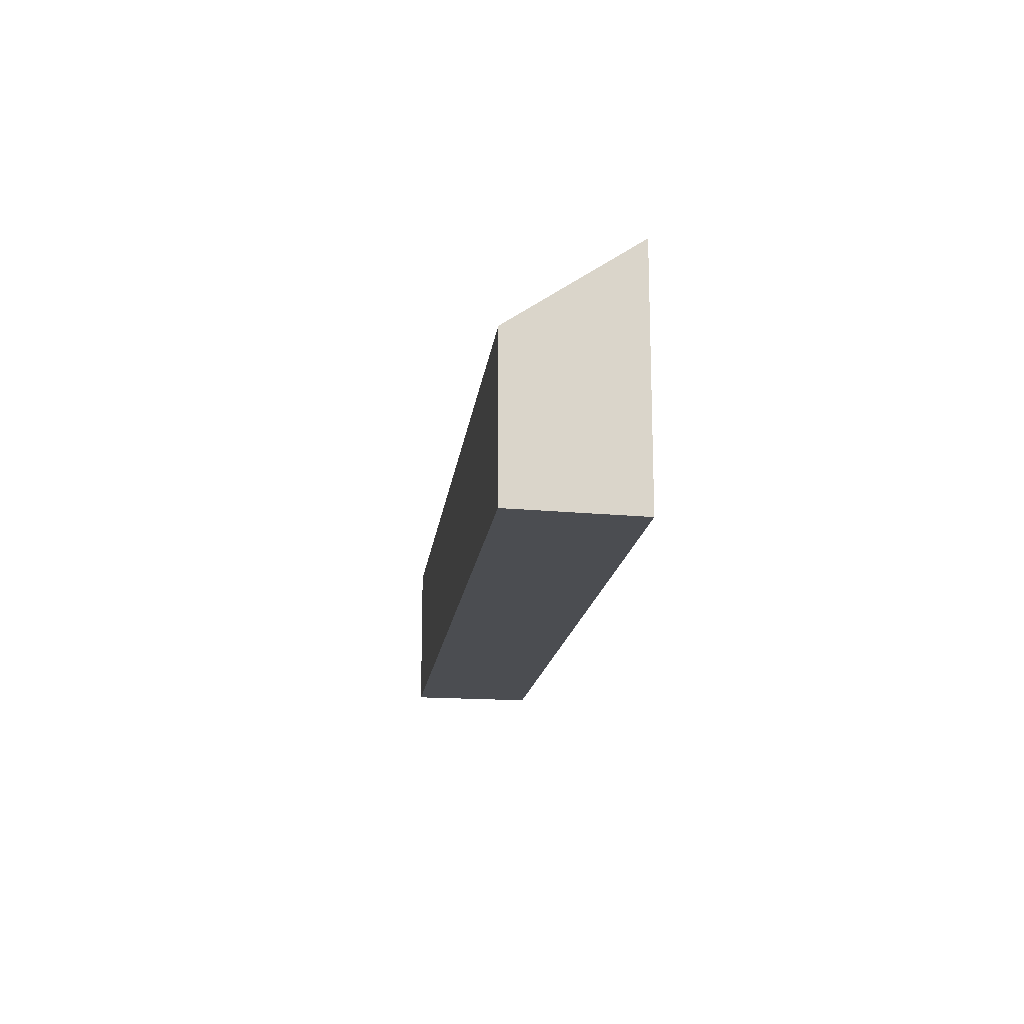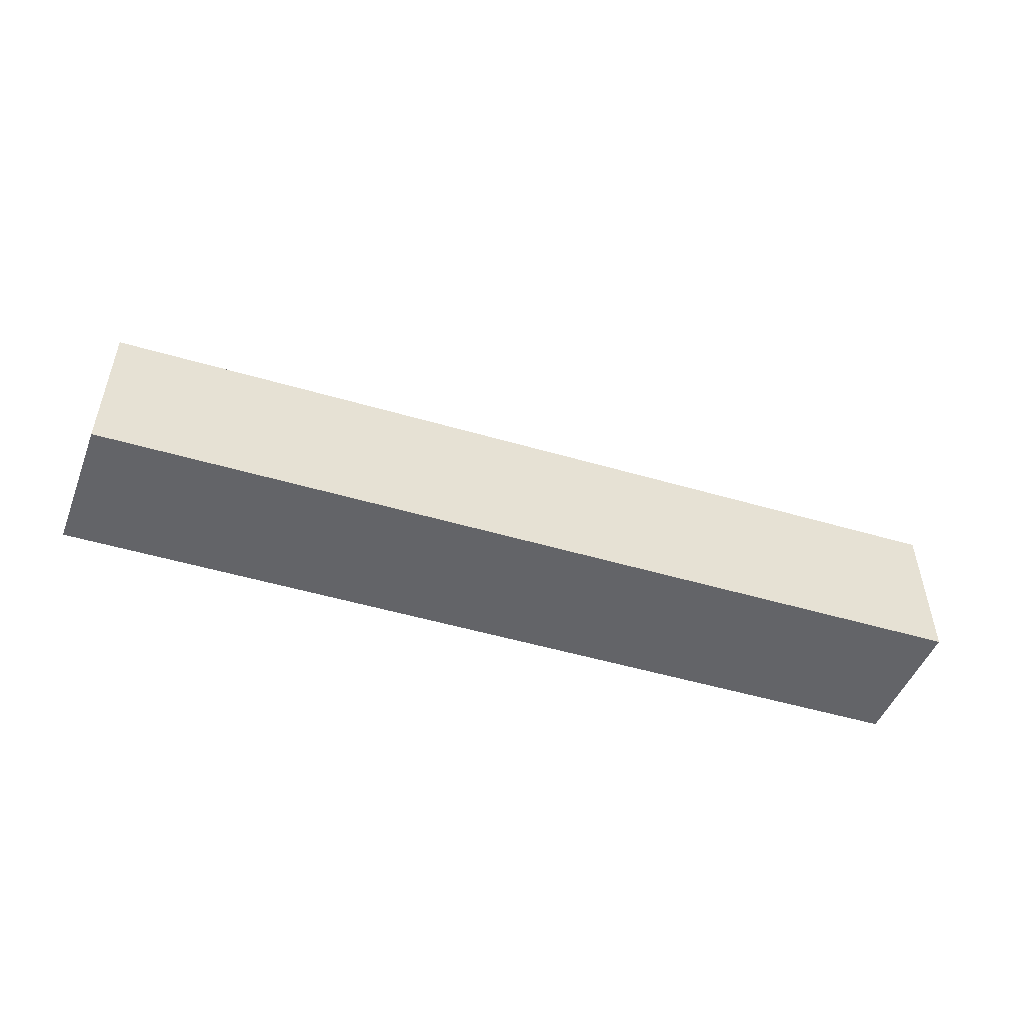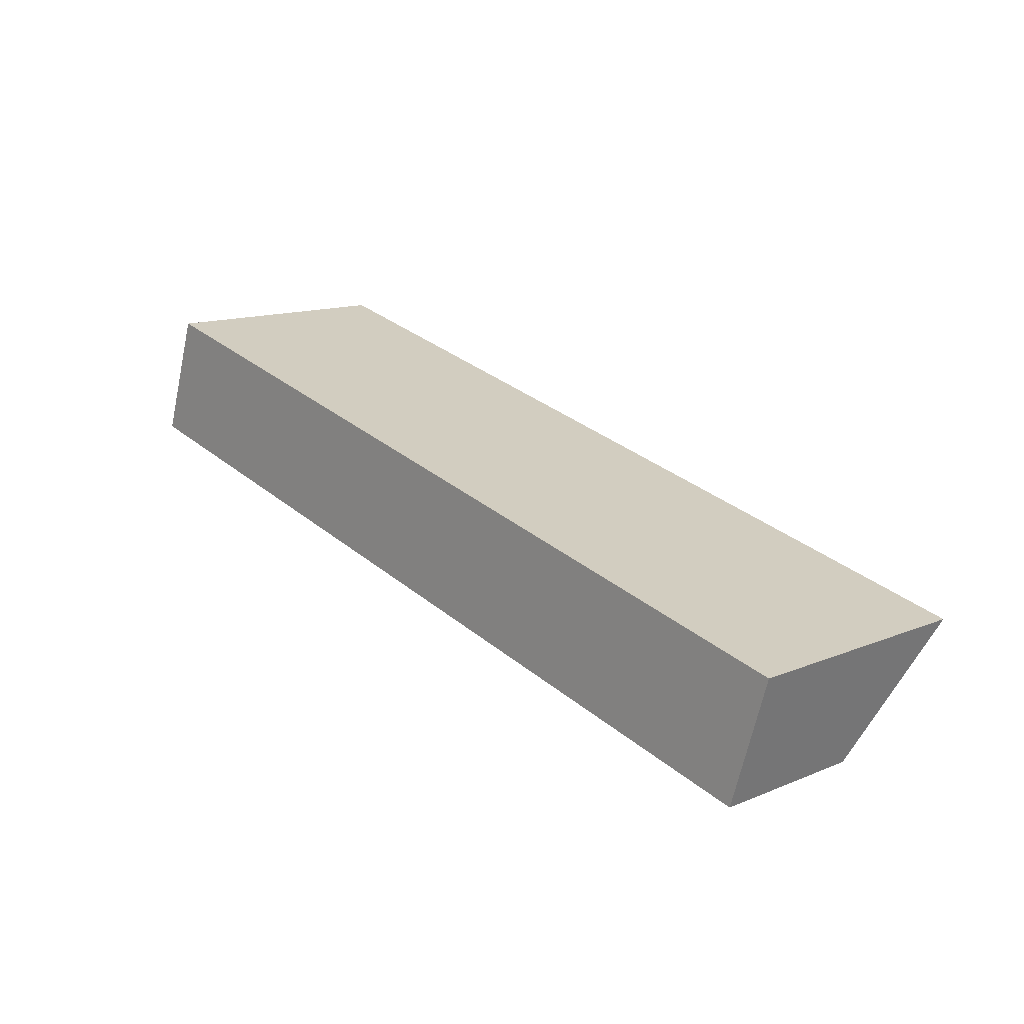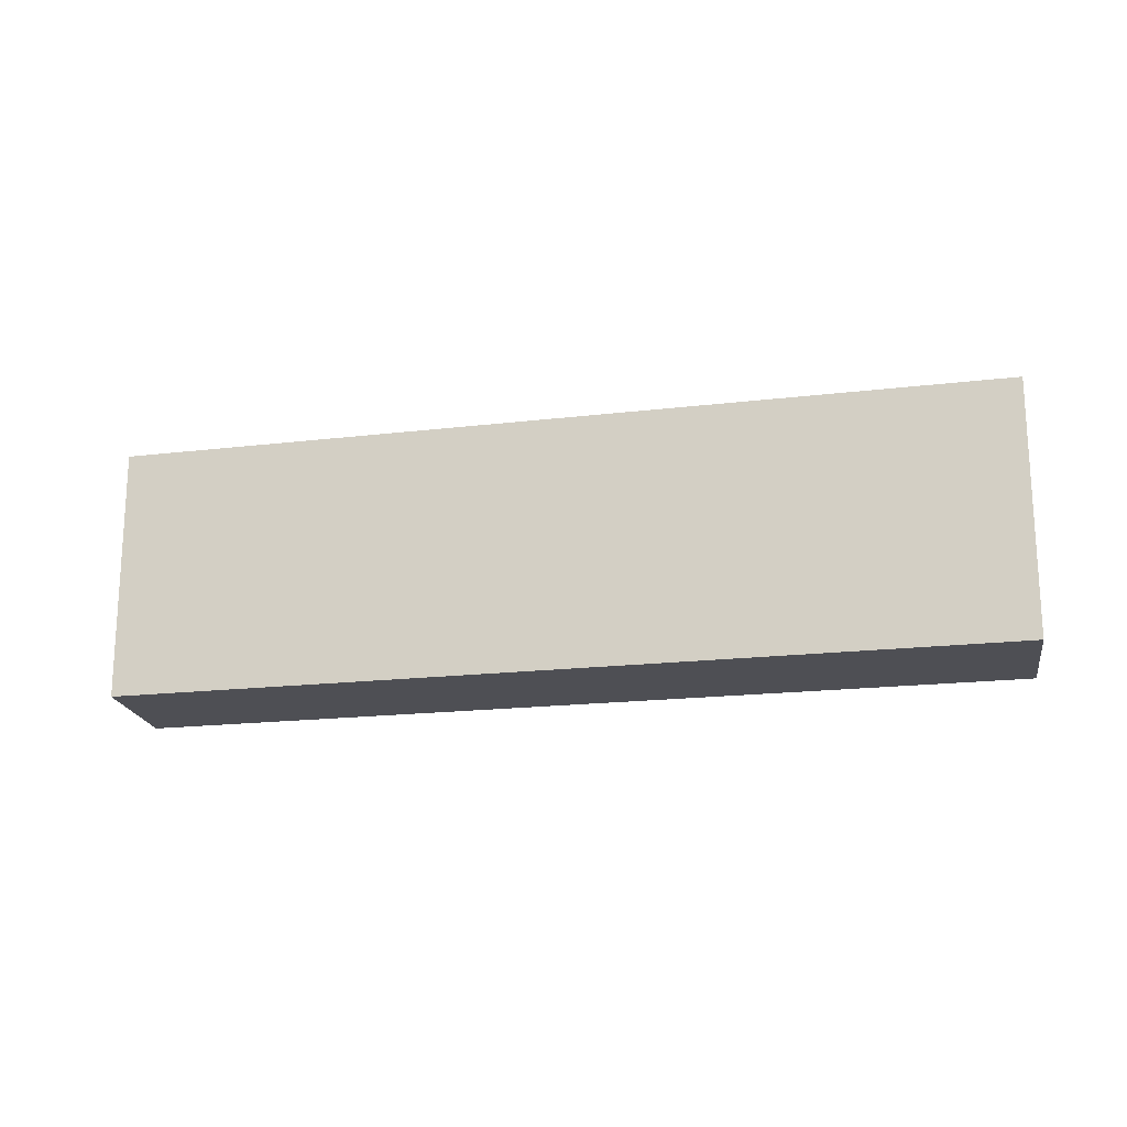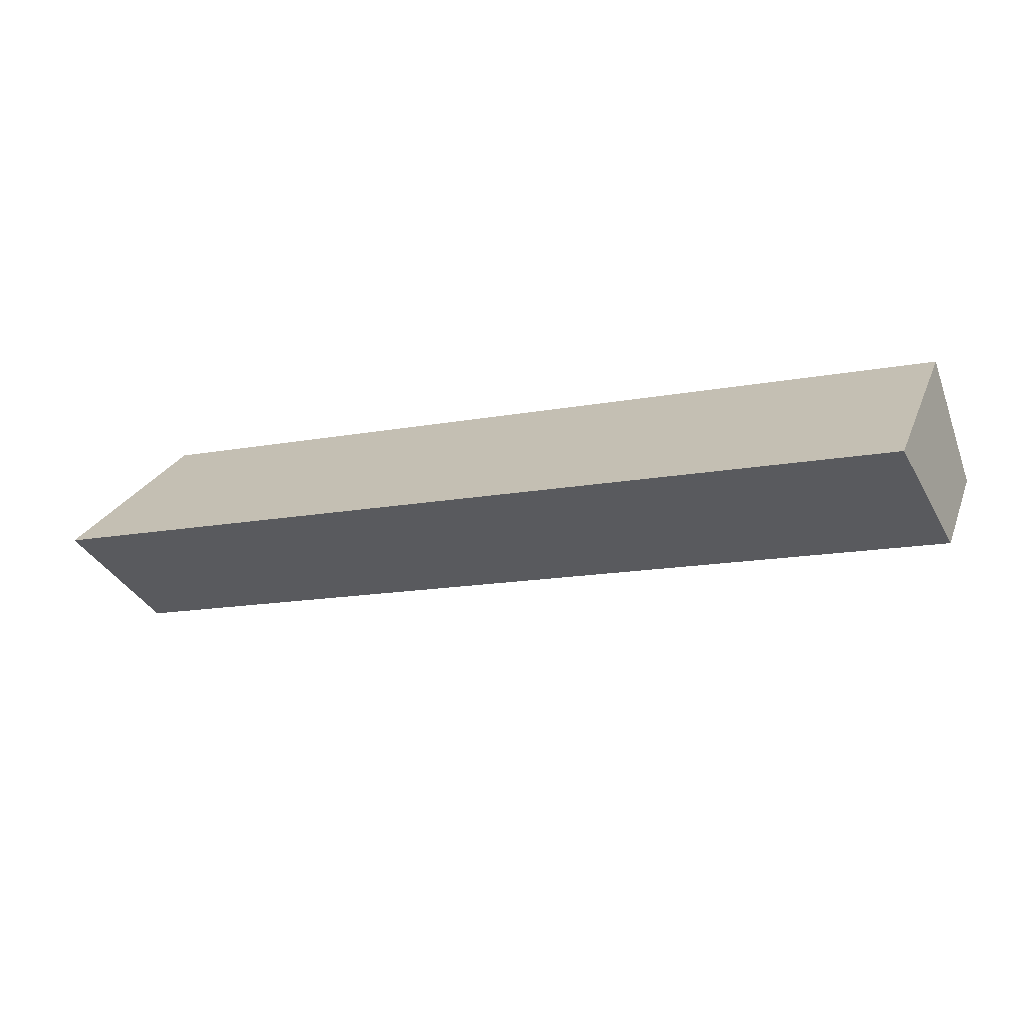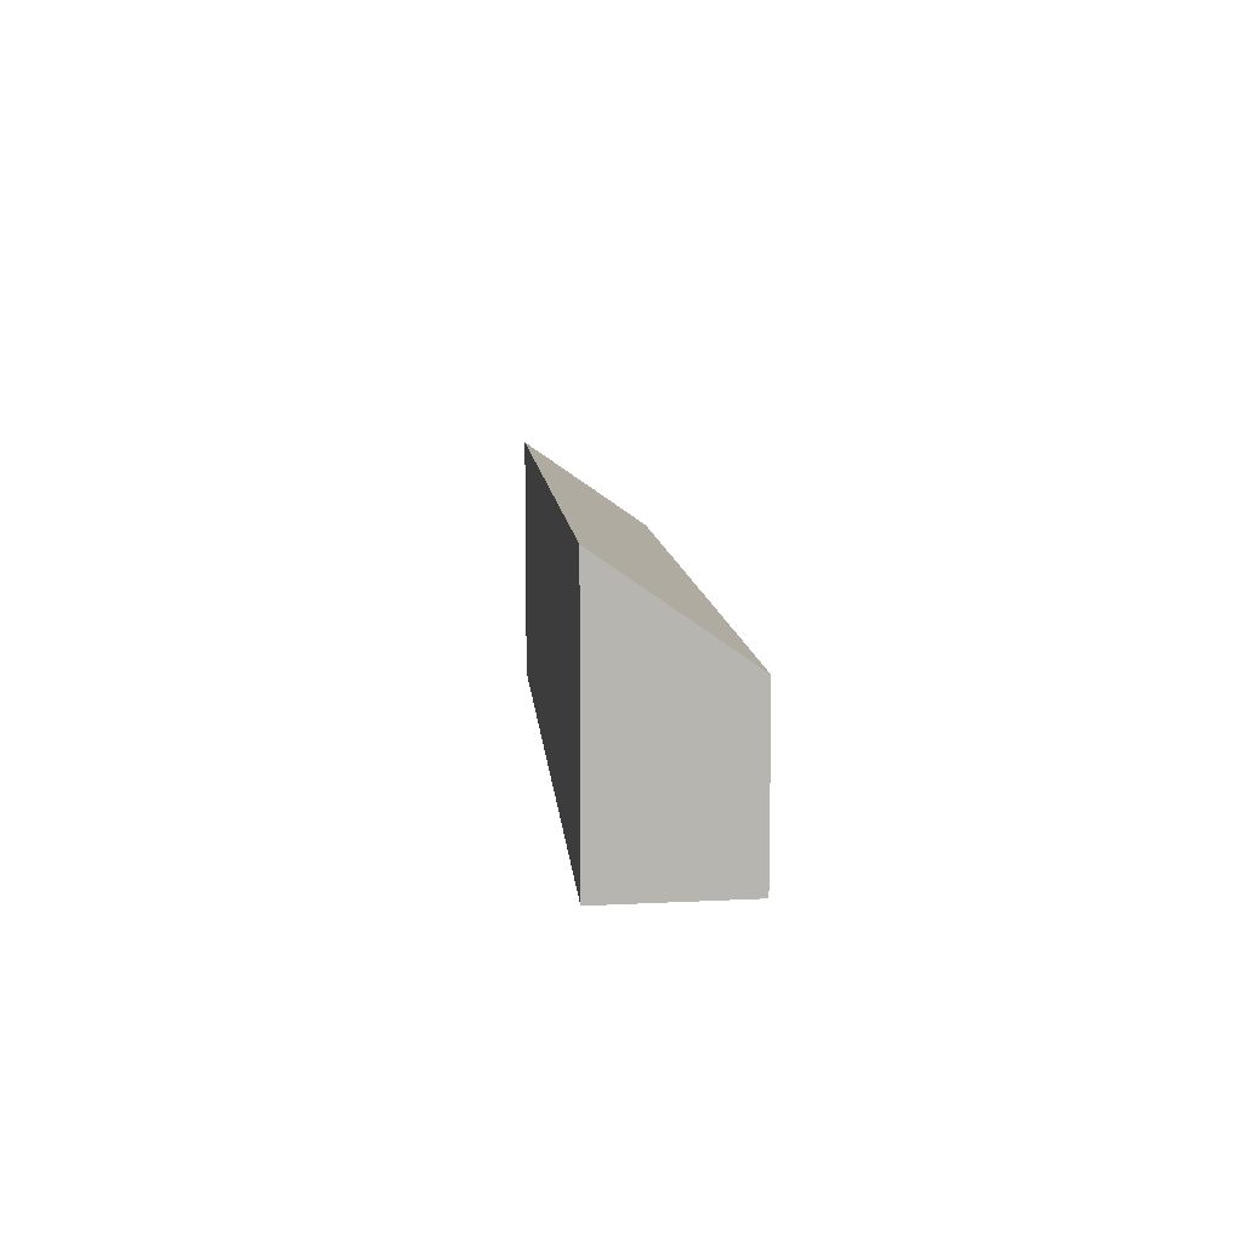
<metadata>
{"format":"obj","ext":"obj","renderer":"f3d","projection":"perspective","resolution":1024,"background":"white","views":[{"elev":-15.9,"azim":-82.9,"up":"+Y"},{"elev":-51.3,"azim":176.3,"up":"+Y"},{"elev":13.5,"azim":47.2,"up":"+Z"},{"elev":-18.4,"azim":26.9,"up":"+Y"},{"elev":24.1,"azim":-161.8,"up":"+Z"},{"elev":9.2,"azim":99.0,"up":"+Y"}]}
</metadata>
<code>
v 1.308 -0.02984 0.1198
v 1.289 -0.07047 0.06474
v 1.289 -0.1404 0.06474
v 1.308 -0.1404 0.1198
v 1.289 -0.07047 0.06474
v 1.669 -0.07047 -0.02968
v 1.669 -0.1404 -0.02968
v 1.289 -0.1404 0.06474
v 1.308 -0.1404 0.1198
v 1.289 -0.1404 0.06474
v 1.669 -0.1404 -0.02968
v 1.686 -0.1404 0.02618
v 1.686 -0.02967 0.02618
v 1.308 -0.02984 0.1198
v 1.308 -0.1404 0.1198
v 1.686 -0.1404 0.02618
v 1.686 -0.02967 0.02618
v 1.669 -0.07047 -0.02968
v 1.289 -0.07047 0.06474
v 1.308 -0.02984 0.1198
v 1.669 -0.07047 -0.02968
v 1.686 -0.02967 0.02618
v 1.686 -0.1404 0.02618
v 1.669 -0.1404 -0.02968
f 1 2 3
f 1 3 4
f 5 6 7
f 5 7 8
f 9 10 11
f 9 11 12
f 13 14 15
f 13 15 16
f 17 18 19
f 17 19 20
f 21 22 23
f 21 23 24

</code>
